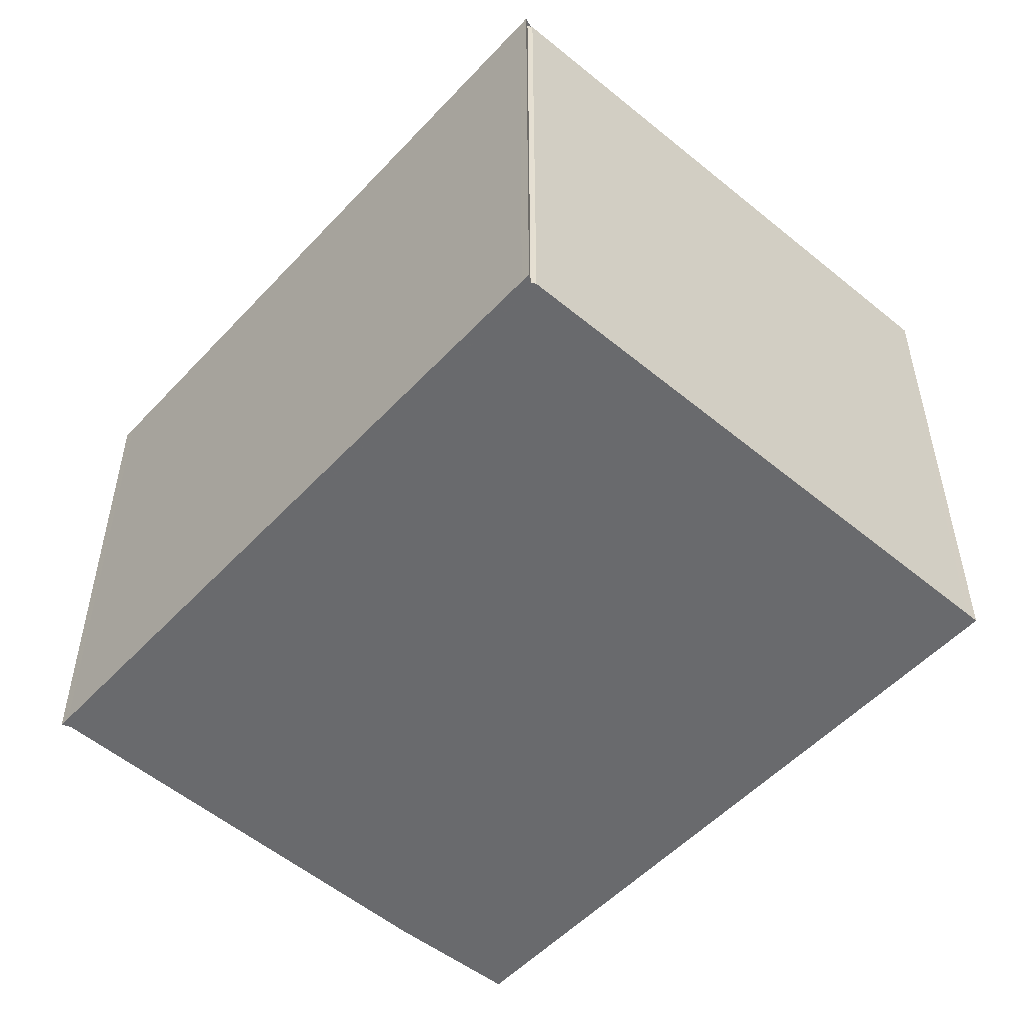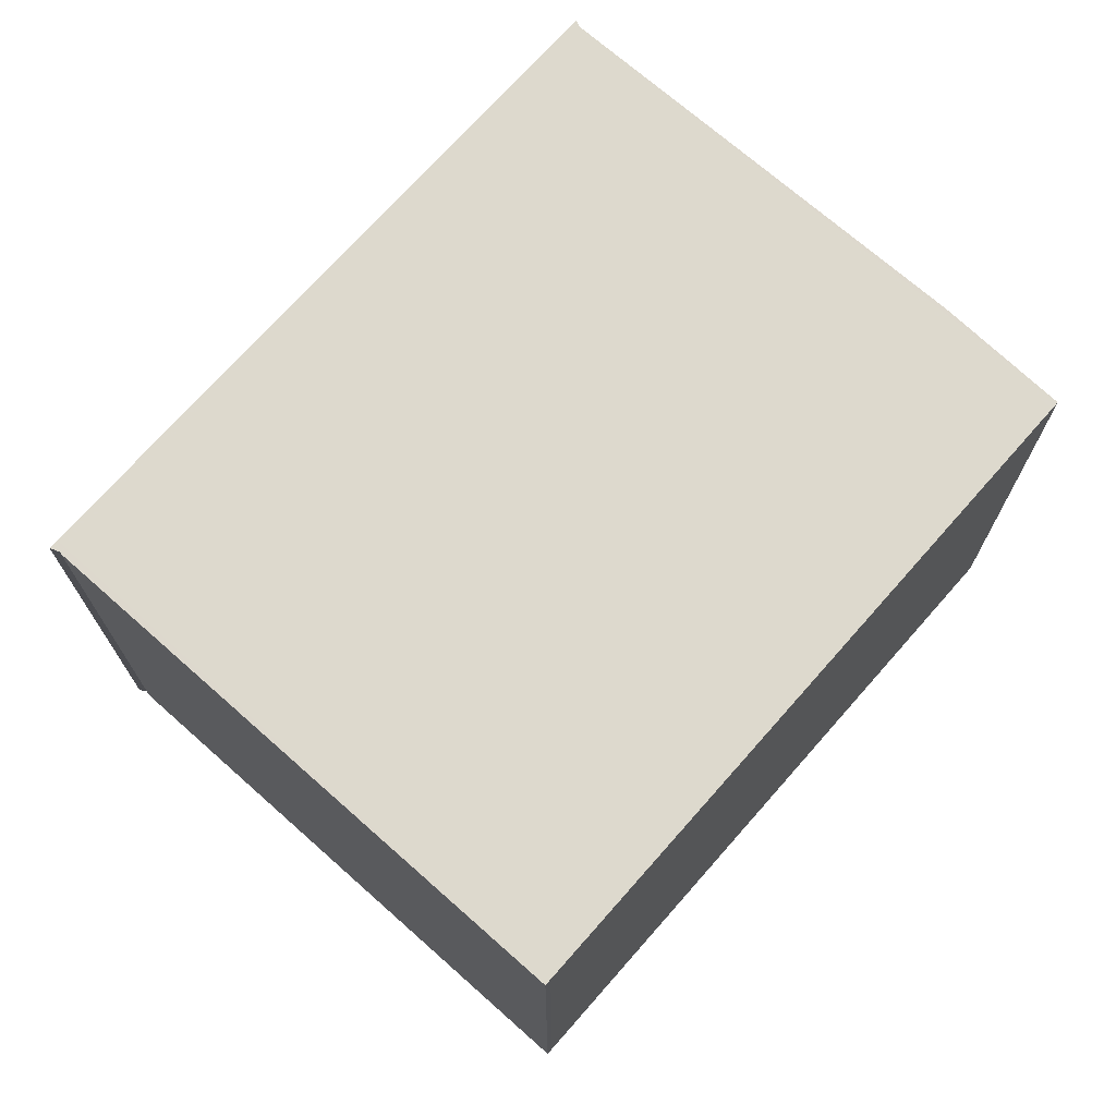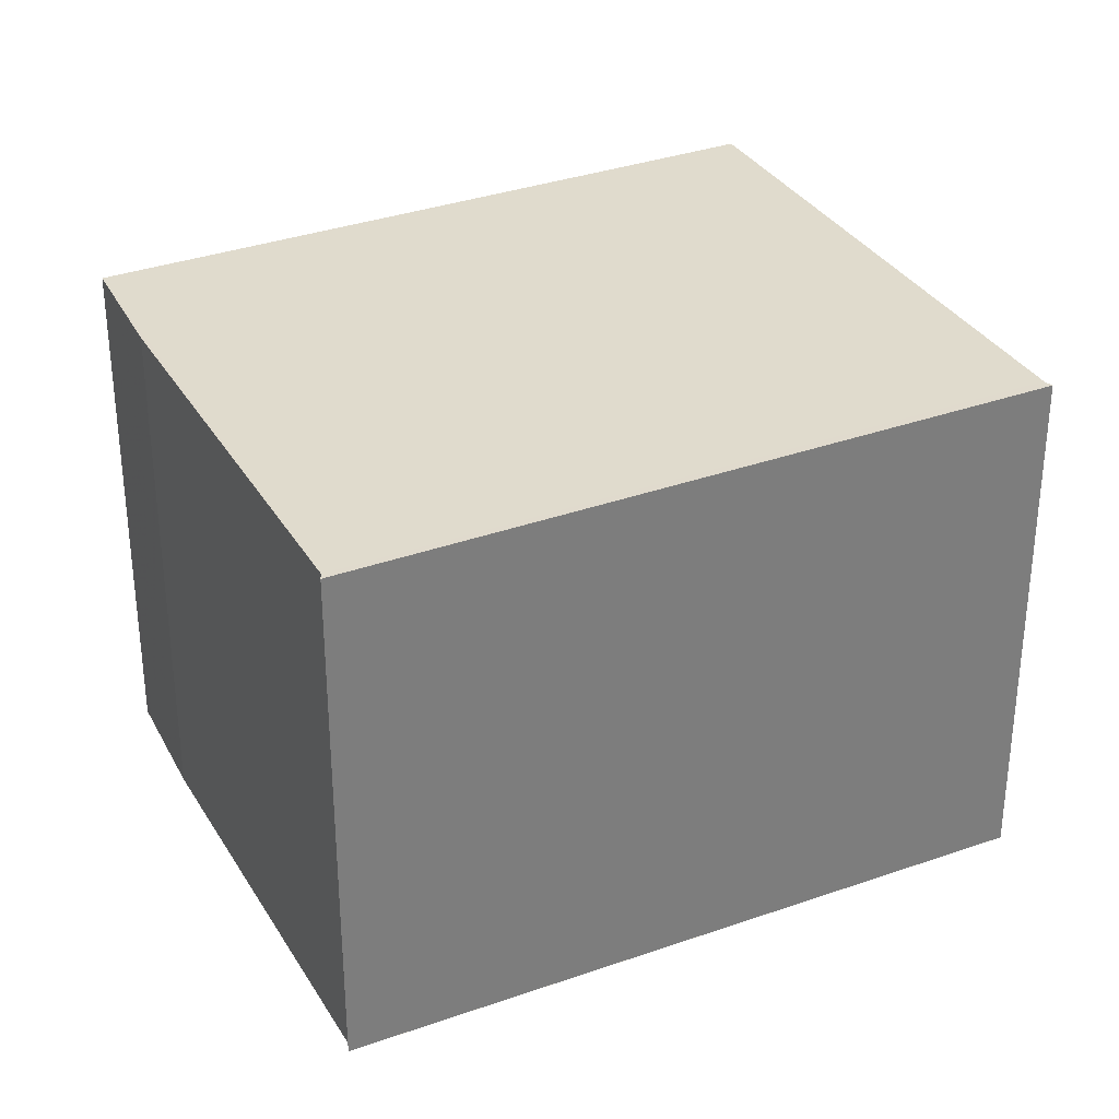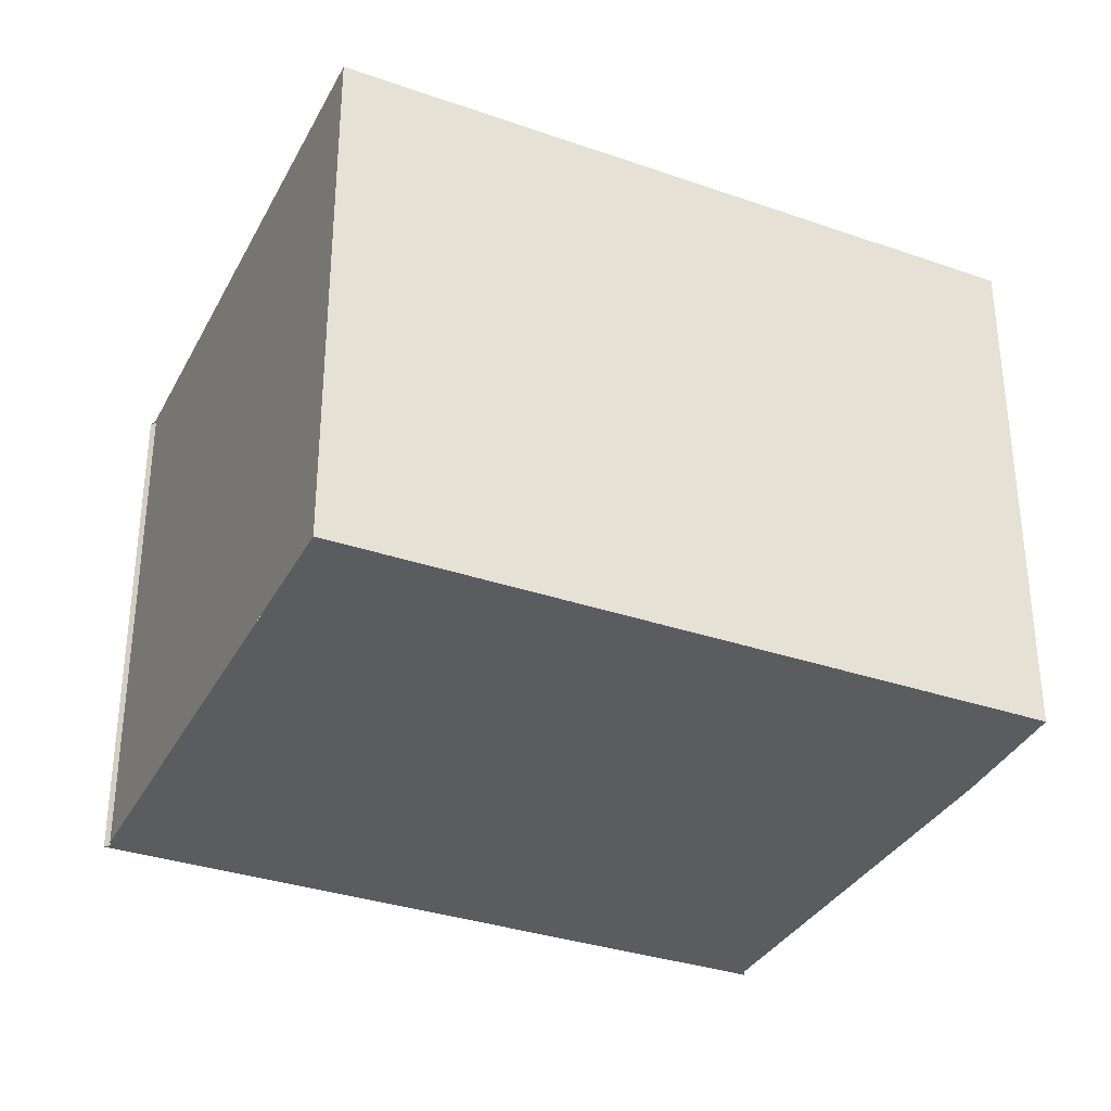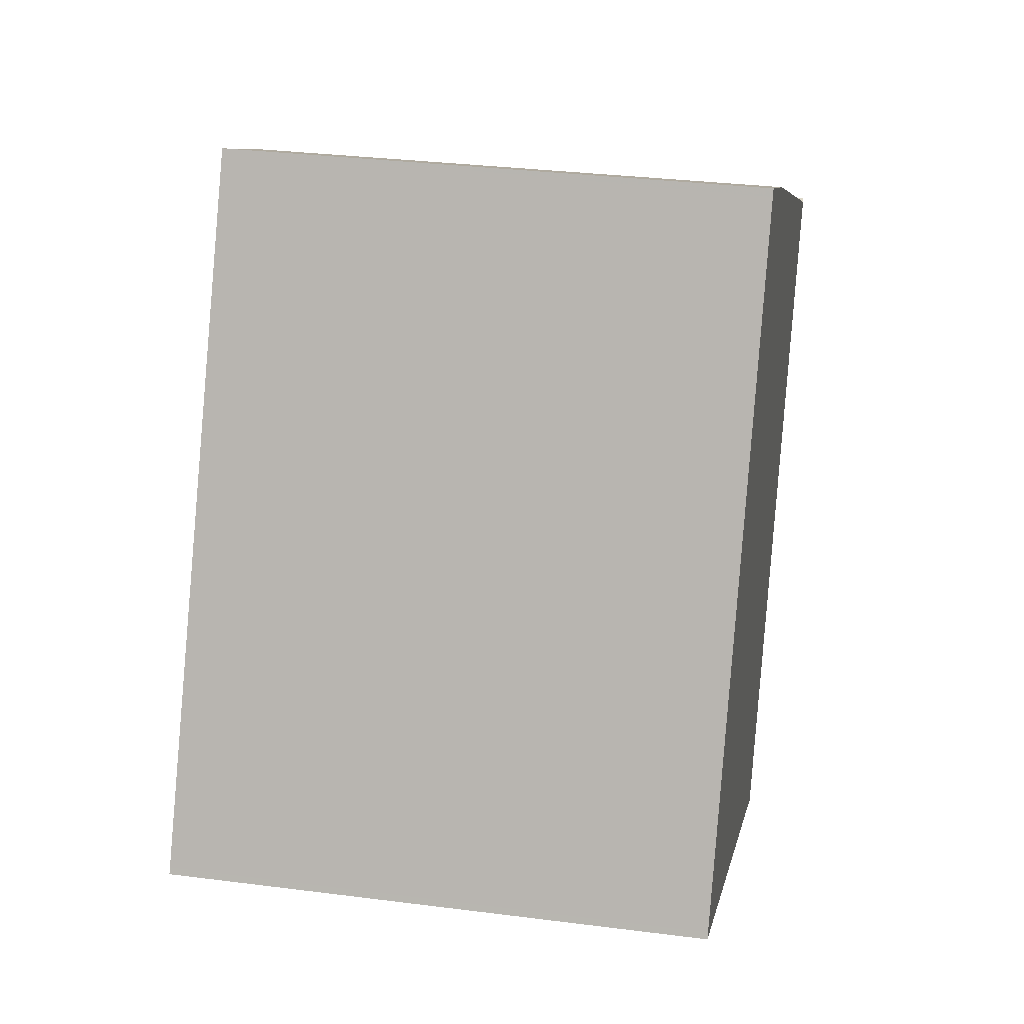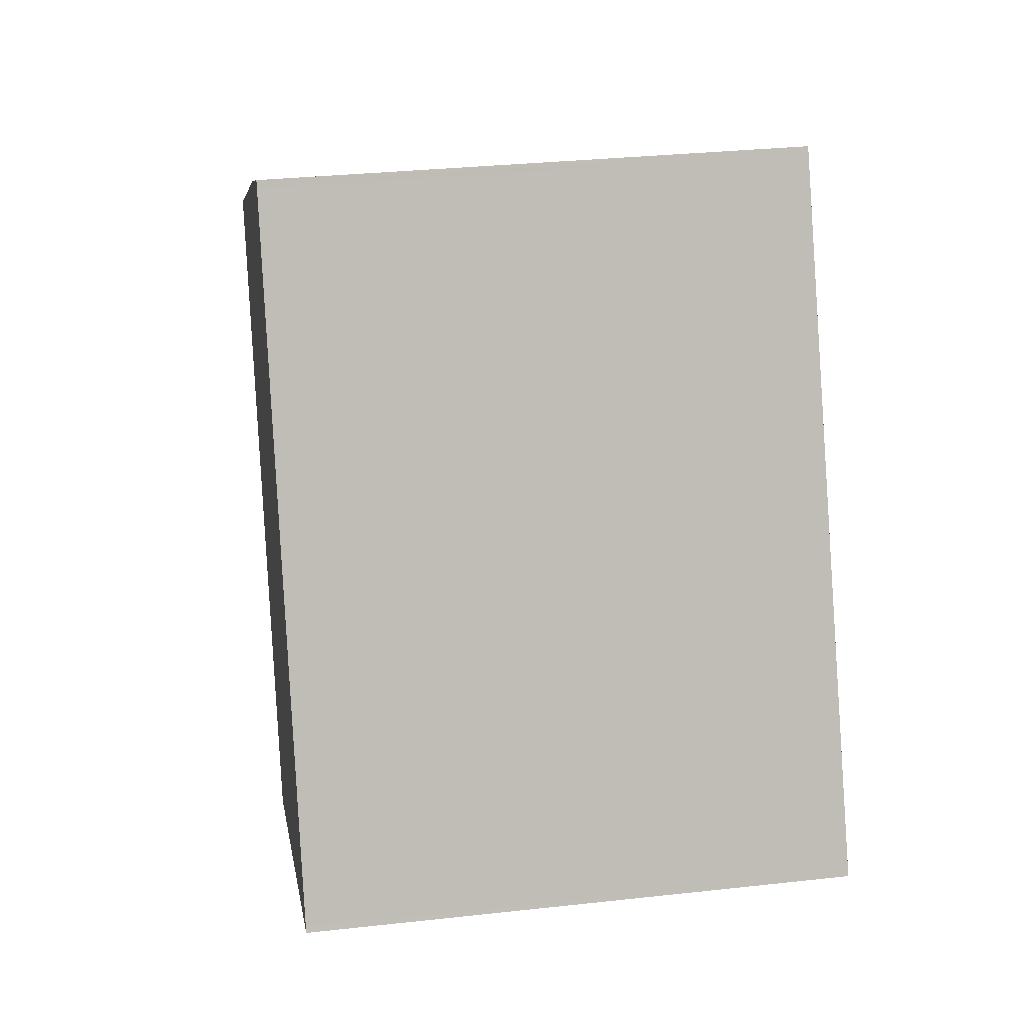
<metadata>
{"format":"obj","ext":"obj","renderer":"f3d","projection":"perspective","resolution":1024,"background":"white","views":[{"elev":-53.1,"azim":-16.9,"up":"+Z"},{"elev":72.9,"azim":66.3,"up":"+Z"},{"elev":32.3,"azim":-91.3,"up":"+Z"},{"elev":-34.2,"azim":90.2,"up":"+Z"},{"elev":31.2,"azim":100.4,"up":"+Y"},{"elev":30.3,"azim":80.8,"up":"+Y"}]}
</metadata>
<code>
v -2484 -2074 2.178
v -2484 -2074 2.179
v -2482 -2073 2.205
v -2481 -2073 2.214
v -2480 -2075 2.247
v -2482 -2076 2.212
v -2482 -2076 2.212
v -2482 -2076 2.212
v -2481 -2073 2.213
v -2480 -2075 2.246
v -2480 -2075 2.247
v -2480 -2075 2.246
v -2482 -2076 2.211
v -2481 -2073 2.214
v -2481 -2073 2.213
v -2484 -2074 2.179
v -2484 -2074 2.179
v -2482 -2076 2.212
v -2484 -2074 2.179
v -2482 -2076 2.212
v -2484 -2074 2.179
v -2484 -2074 2.178
v -2484 -2074 0
v -2484 -2074 4.441e-16
v -2482 -2073 2.205
v -2484 -2074 2.179
v -2484 -2074 0
v -2482 -2073 0
v -2481 -2073 2.213
v -2482 -2073 2.205
v -2482 -2073 0
v -2481 -2073 0
v -2481 -2073 2.214
v -2481 -2073 2.214
v -2481 -2073 4.441e-16
v -2481 -2073 4.441e-16
v -2480 -2075 2.246
v -2480 -2075 2.247
v -2480 -2075 0
v -2480 -2075 0
v -2482 -2076 2.212
v -2482 -2076 2.212
v -2482 -2076 0
v -2482 -2076 0
v -2482 -2076 2.212
v -2482 -2076 2.212
v -2482 -2076 0
v -2482 -2076 0
v -2482 -2076 2.211
v -2482 -2076 2.212
v -2482 -2076 0
v -2482 -2076 4.441e-16
v -2481 -2073 2.214
v -2481 -2073 2.213
v -2481 -2073 0
v -2481 -2073 4.441e-16
v -2482 -2076 2.212
v -2480 -2075 2.246
v -2480 -2075 0
v -2482 -2076 0
v -2480 -2075 2.247
v -2480 -2075 2.247
v -2480 -2075 -4.441e-16
v -2480 -2075 0
v -2484 -2074 2.179
v -2482 -2076 2.211
v -2482 -2076 4.441e-16
v -2484 -2074 0
v -2480 -2075 2.247
v -2481 -2073 2.214
v -2481 -2073 4.441e-16
v -2480 -2075 -4.441e-16
v -2484 -2074 2.178
v -2484 -2074 2.179
v -2484 -2074 0
v -2484 -2074 0
v -2484 -2074 2.179
v -2484 -2074 2.179
v -2484 -2074 4.441e-16
v -2484 -2074 0
v -2482 -2076 2.212
v -2482 -2076 2.212
v -2482 -2076 0
v -2482 -2076 0
v -2484 -2074 0
v -2484 -2074 0
v -2482 -2073 0
v -2481 -2073 0
v -2480 -2075 0
v -2482 -2076 0
v -2482 -2076 0
v -2482 -2076 0
f 17 16 1 19
f 15 9 4 14
f 11 5 10 12
f 20 7 8 13 18
f 14 11 12 15
f 18 13 16 17
f 17 15 12 18
f 19 2 3 9 15 17
f 18 12 10 6 20
f 22 23 24 21
f 26 27 28 25
f 30 31 32 29
f 34 35 36 33
f 38 39 40 37
f 42 43 44 41
f 46 47 48 45
f 50 51 52 49
f 54 55 56 53
f 58 59 60 57
f 62 63 64 61
f 66 67 68 65
f 70 71 72 69
f 74 75 76 73
f 78 79 80 77
f 82 83 84 81
f 86 87 88 89 90 91 92 85

</code>
